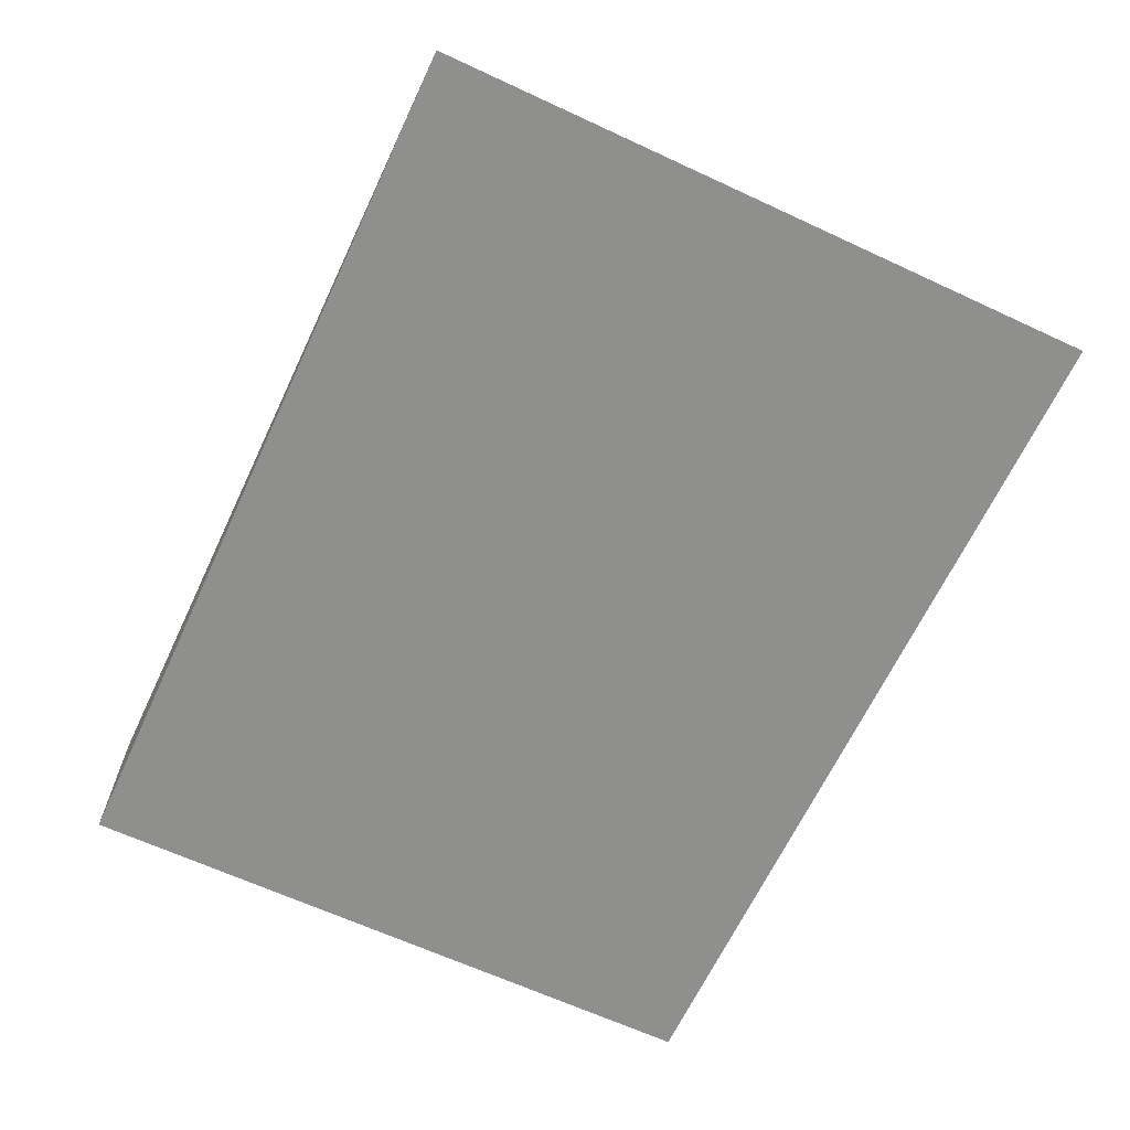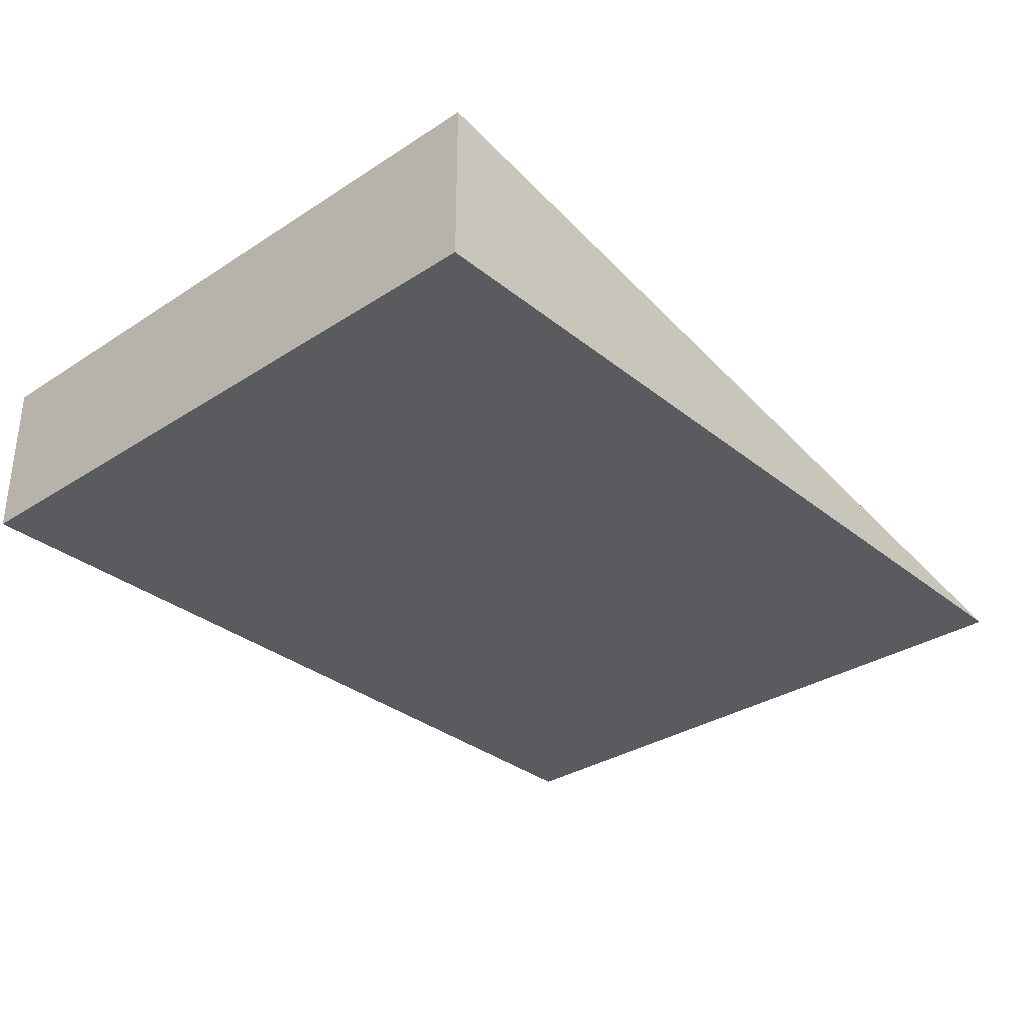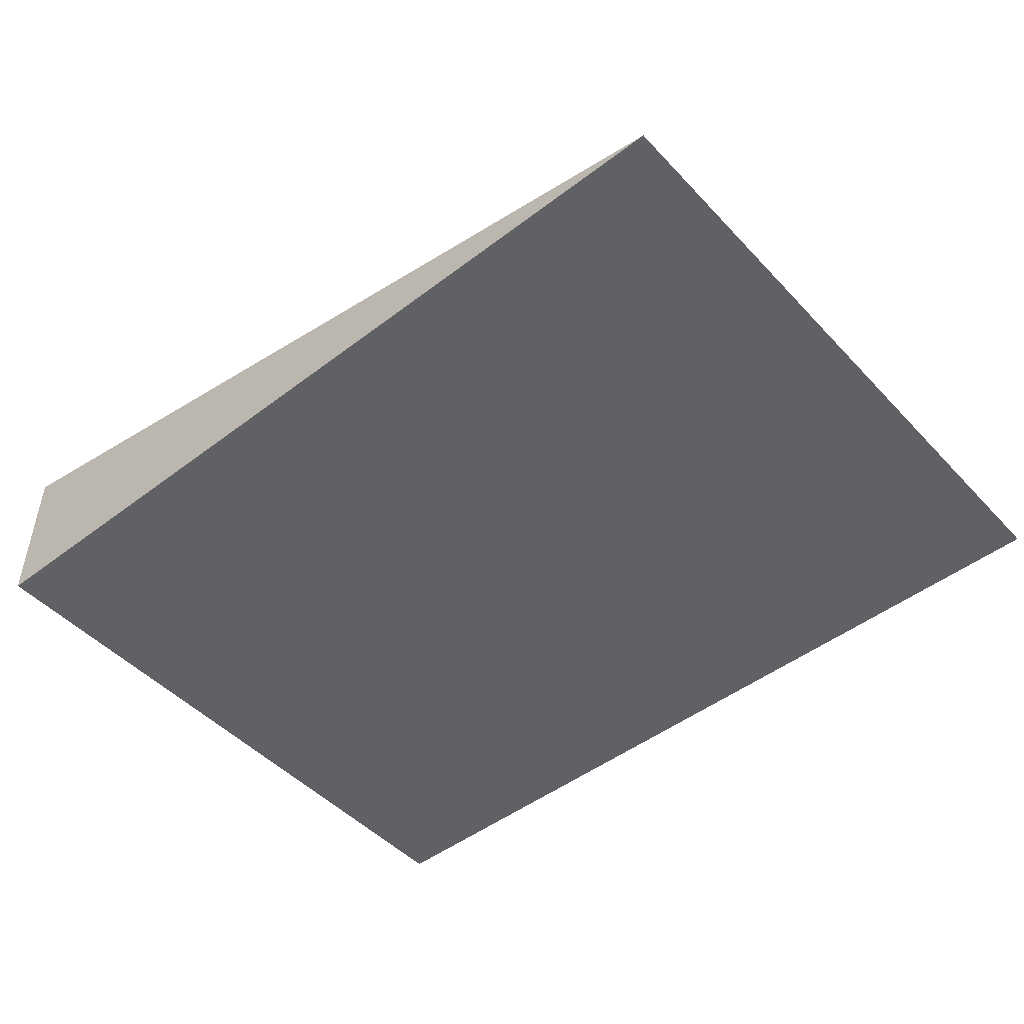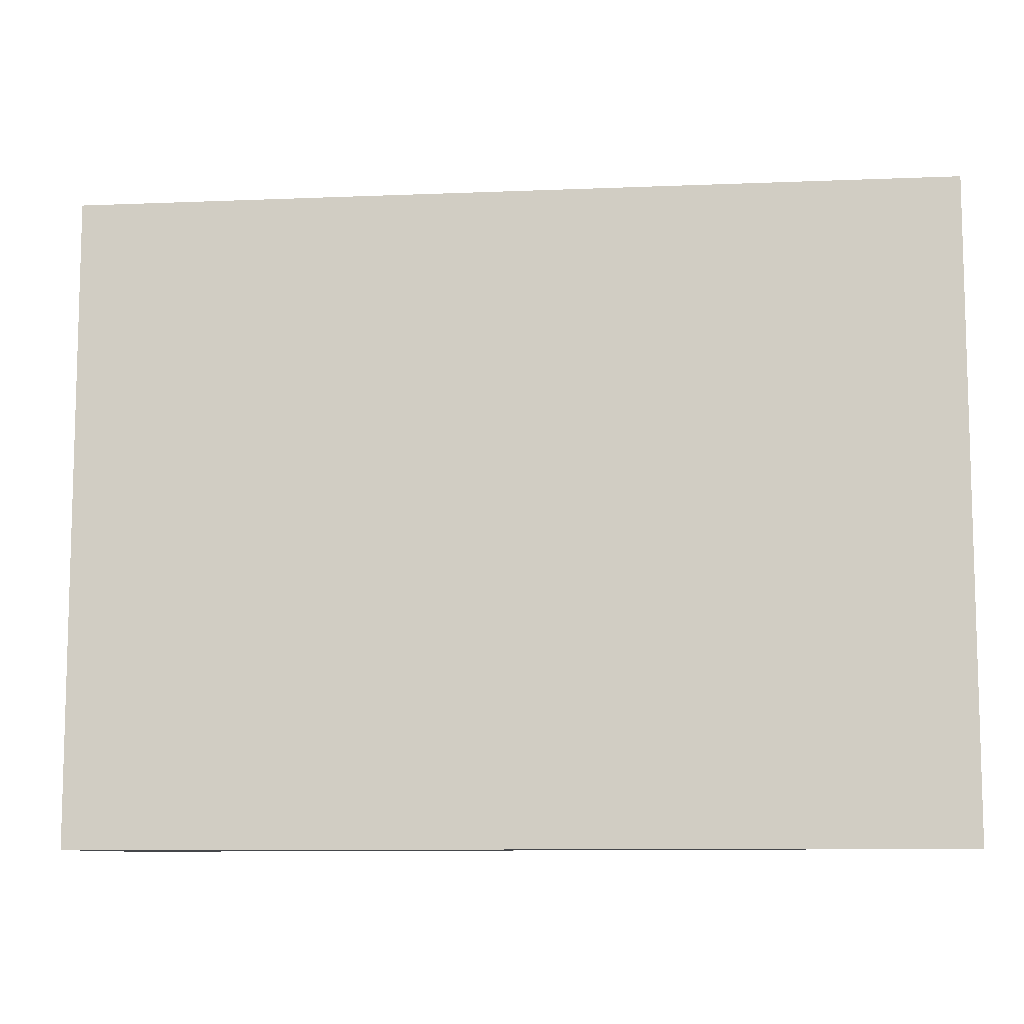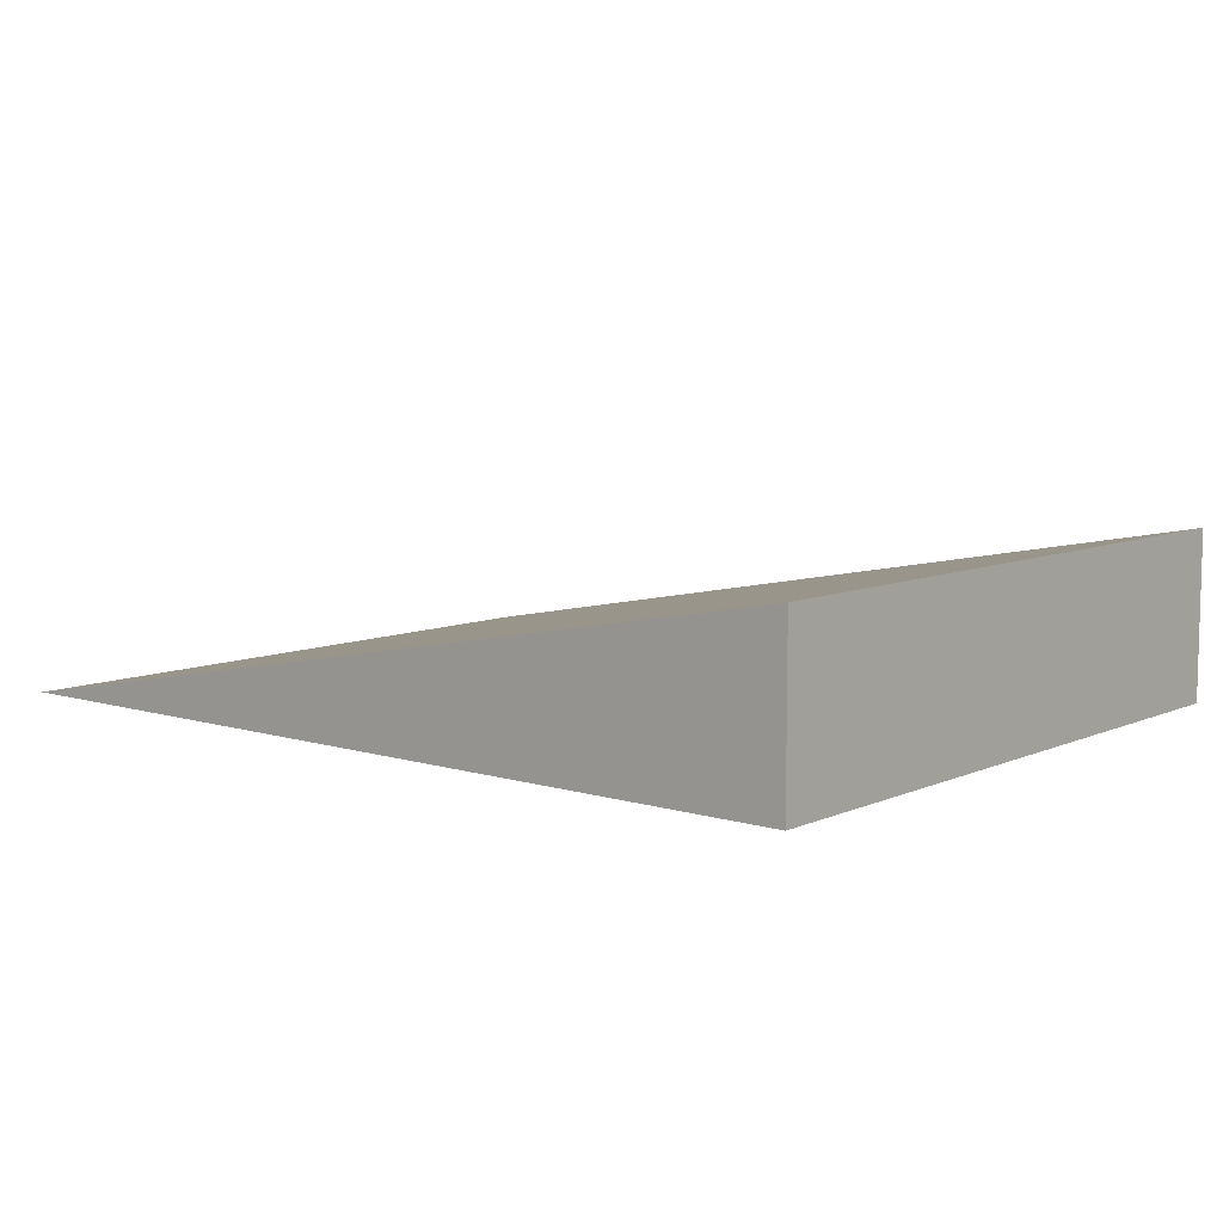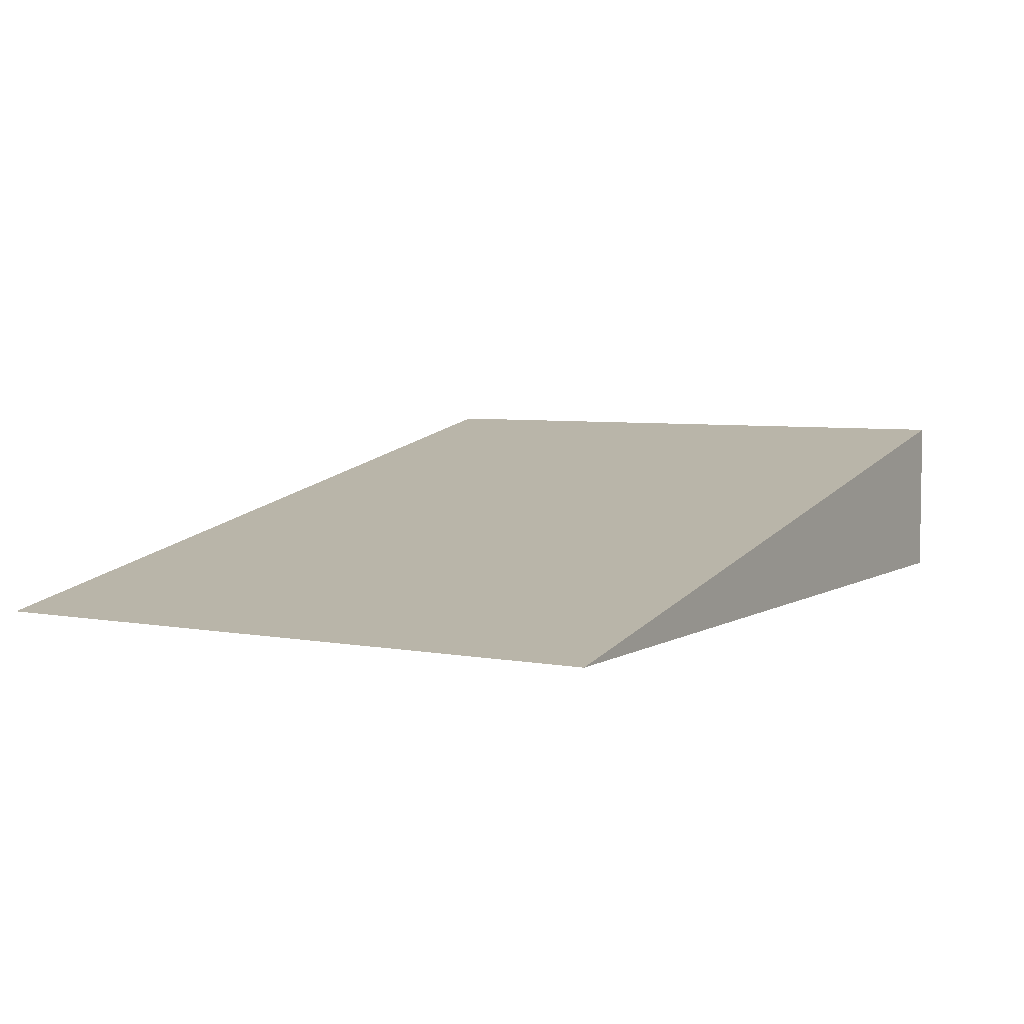
<metadata>
{"format":"obj","ext":"obj","renderer":"f3d","projection":"perspective","resolution":1024,"background":"white","views":[{"elev":-65.1,"azim":-115.0,"up":"+Y"},{"elev":-32.5,"azim":132.0,"up":"+Y"},{"elev":-47.8,"azim":-139.4,"up":"+Y"},{"elev":-9.5,"azim":-163.2,"up":"+Z"},{"elev":8.1,"azim":40.0,"up":"+Y"},{"elev":5.2,"azim":-59.5,"up":"+Y"}]}
</metadata>
<code>
o Ramp-1
v 9 0 -7.502
v 9 0 -13.5
v 17 0 -7.502
v 17 1.506 -7.502
v 17 0 -13.5
v 17 1.506 -13.5
f 4 1 3
f 1 4 6 2
f 5 6 4 3
f 5 2 6
f 2 5 3 1

</code>
